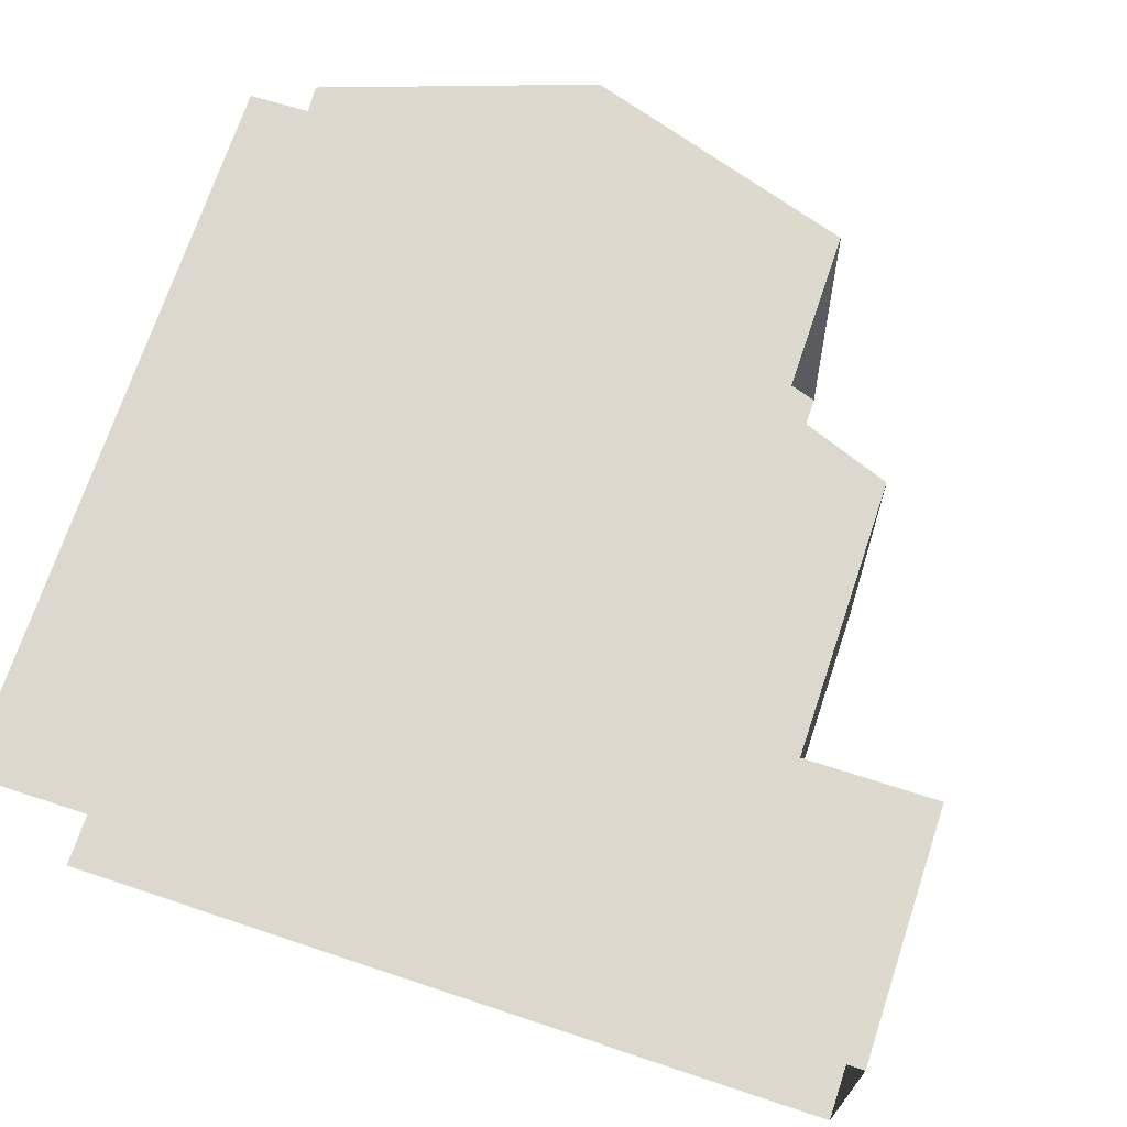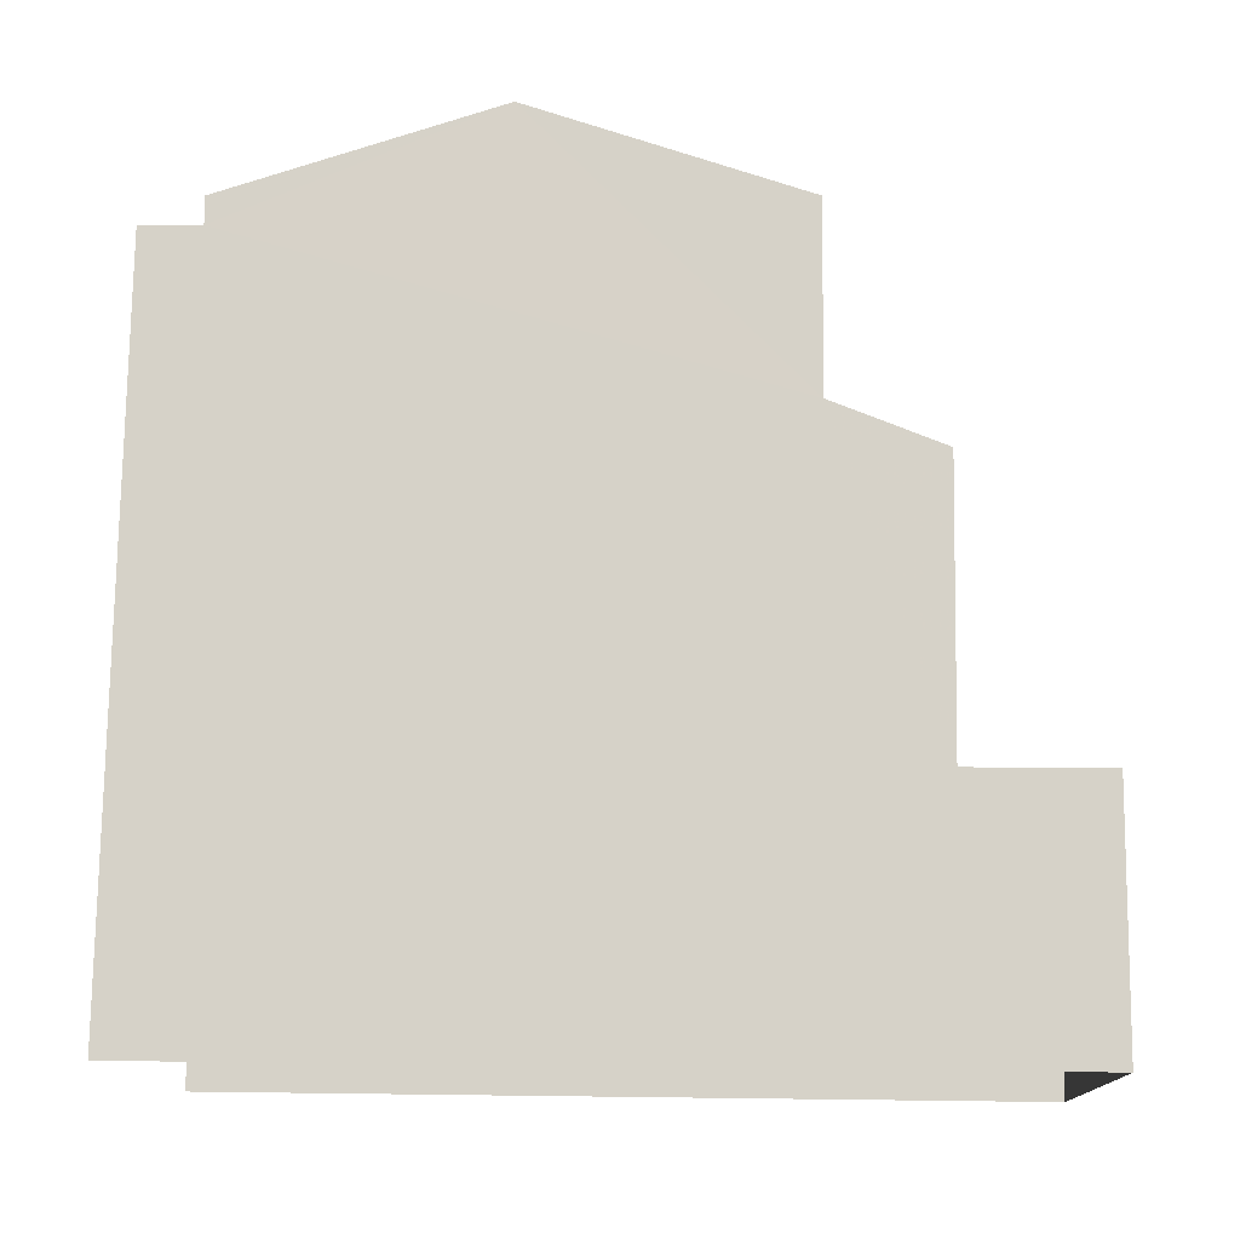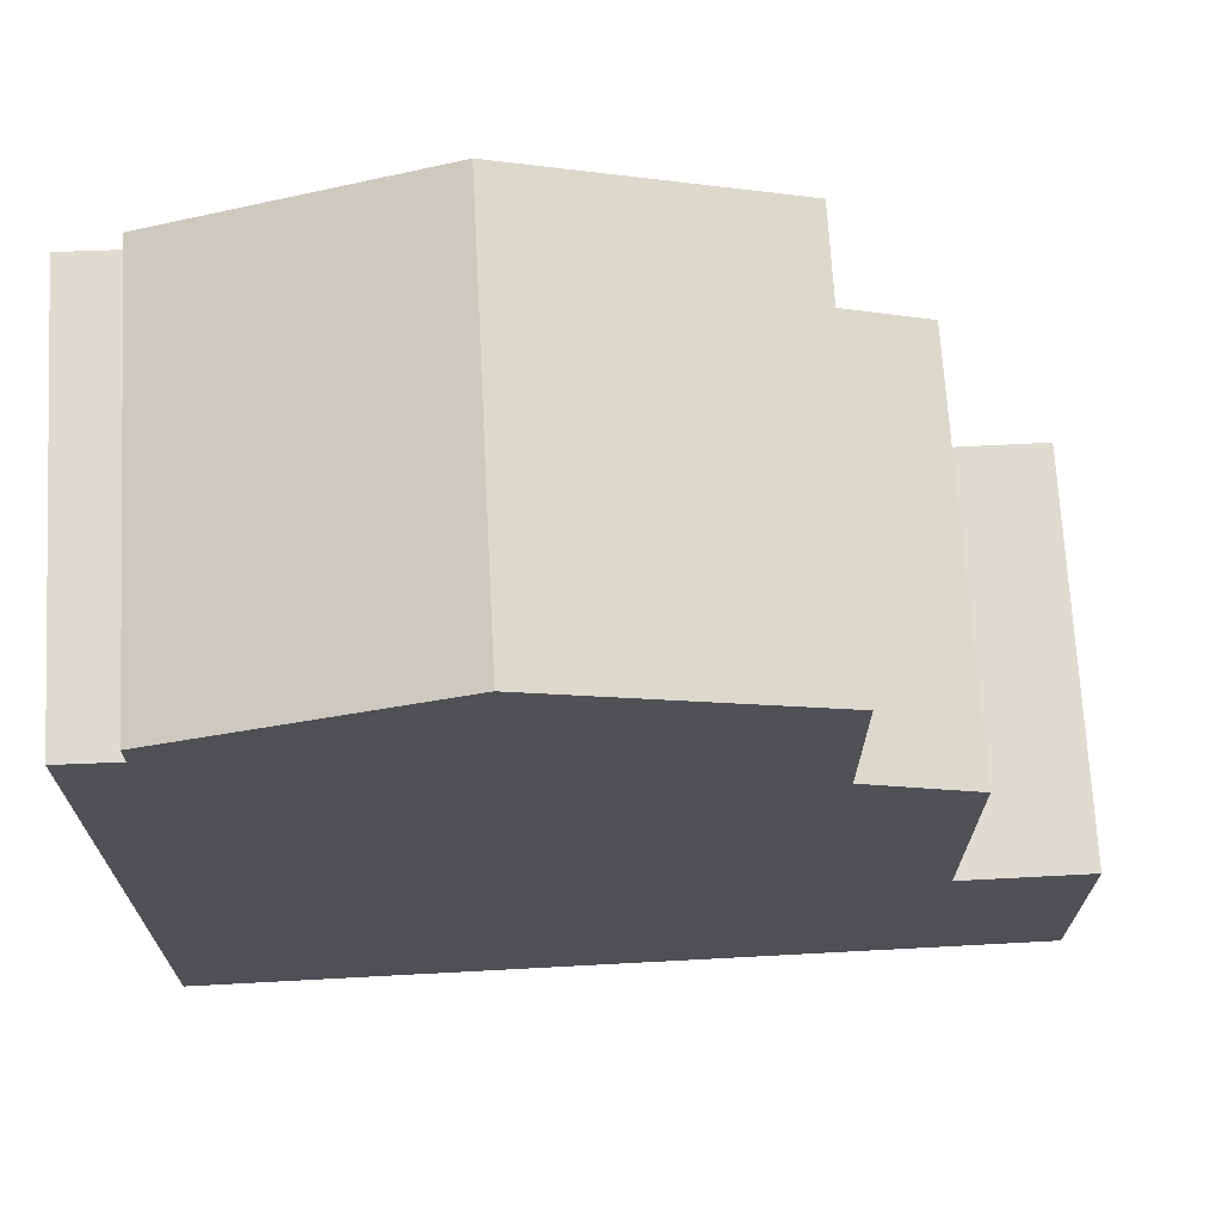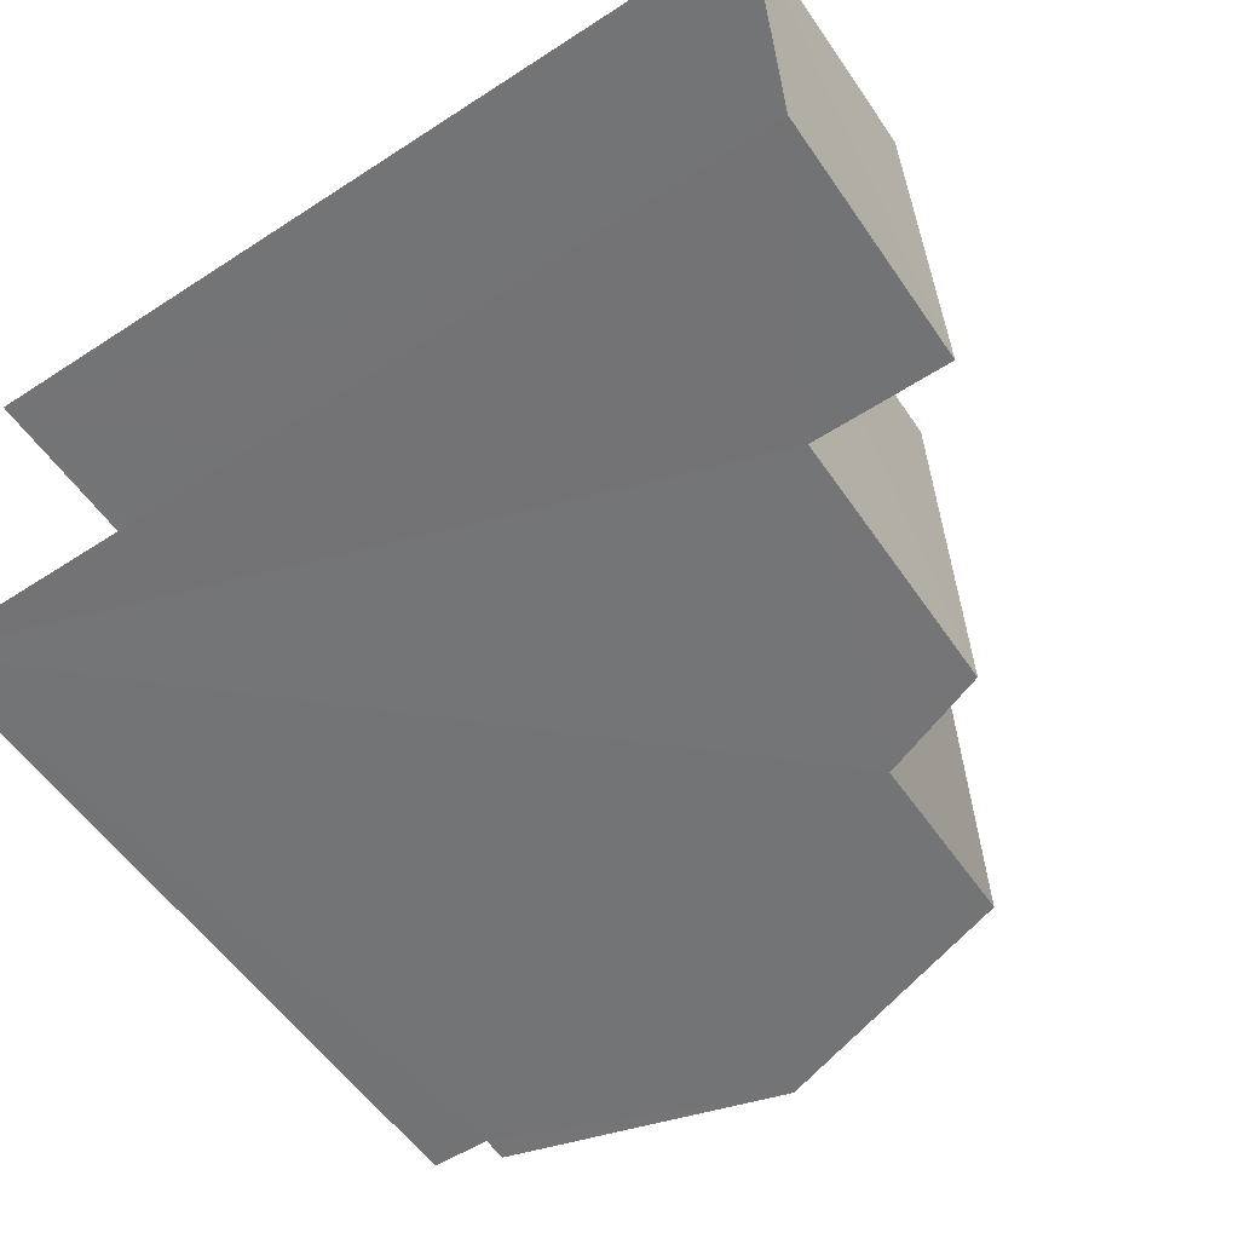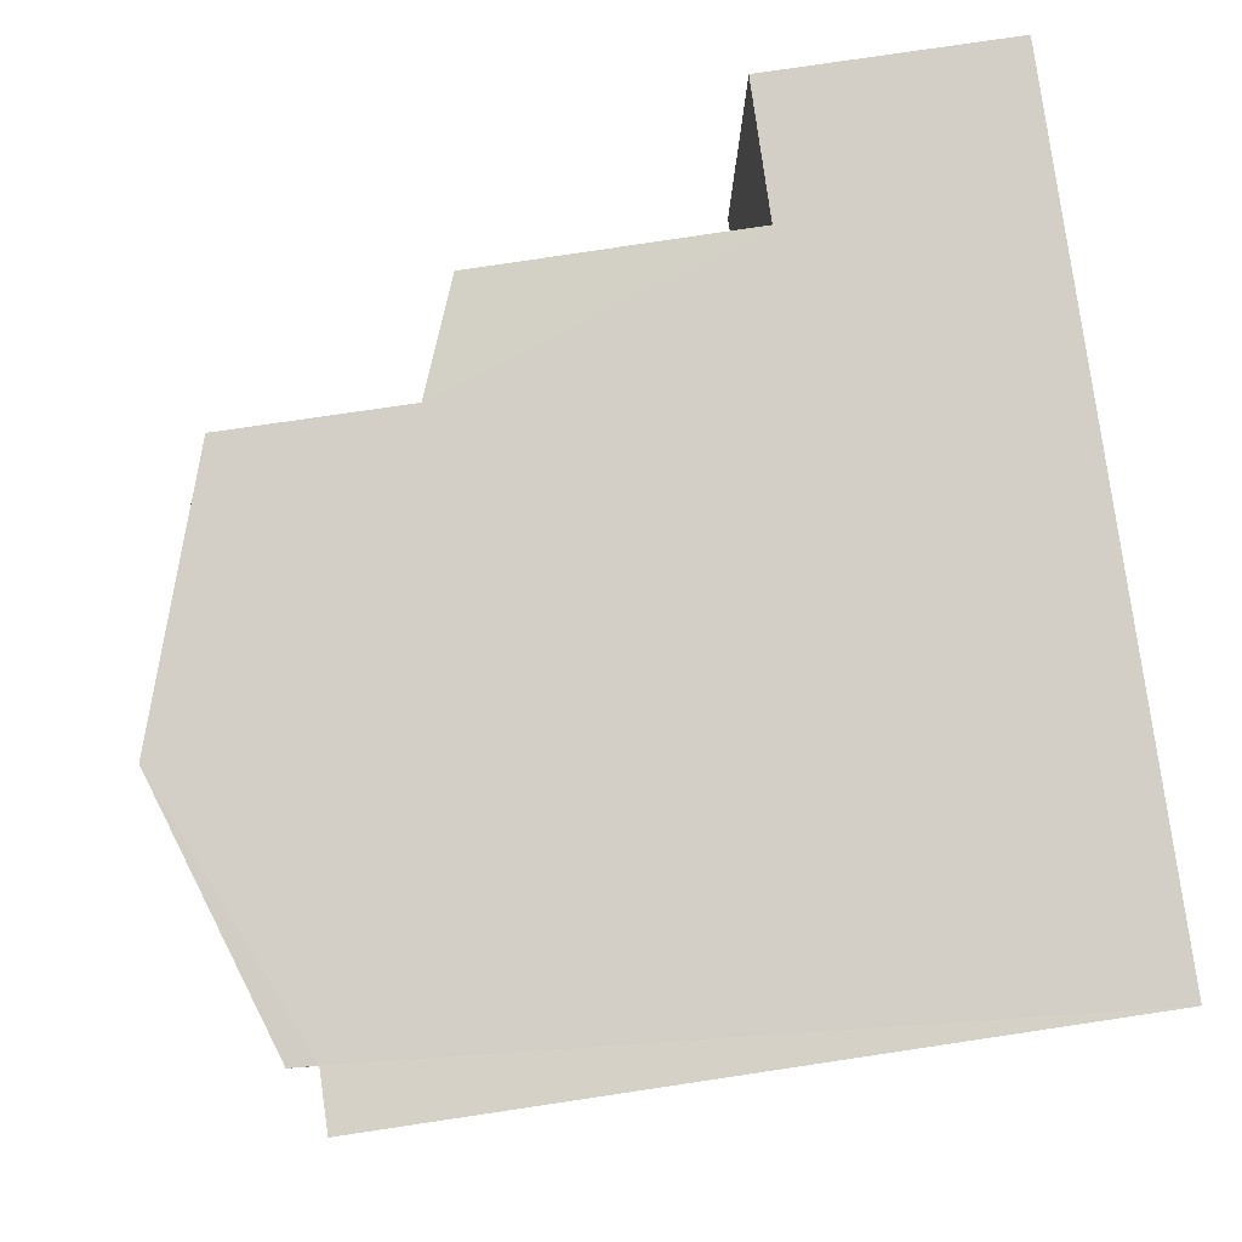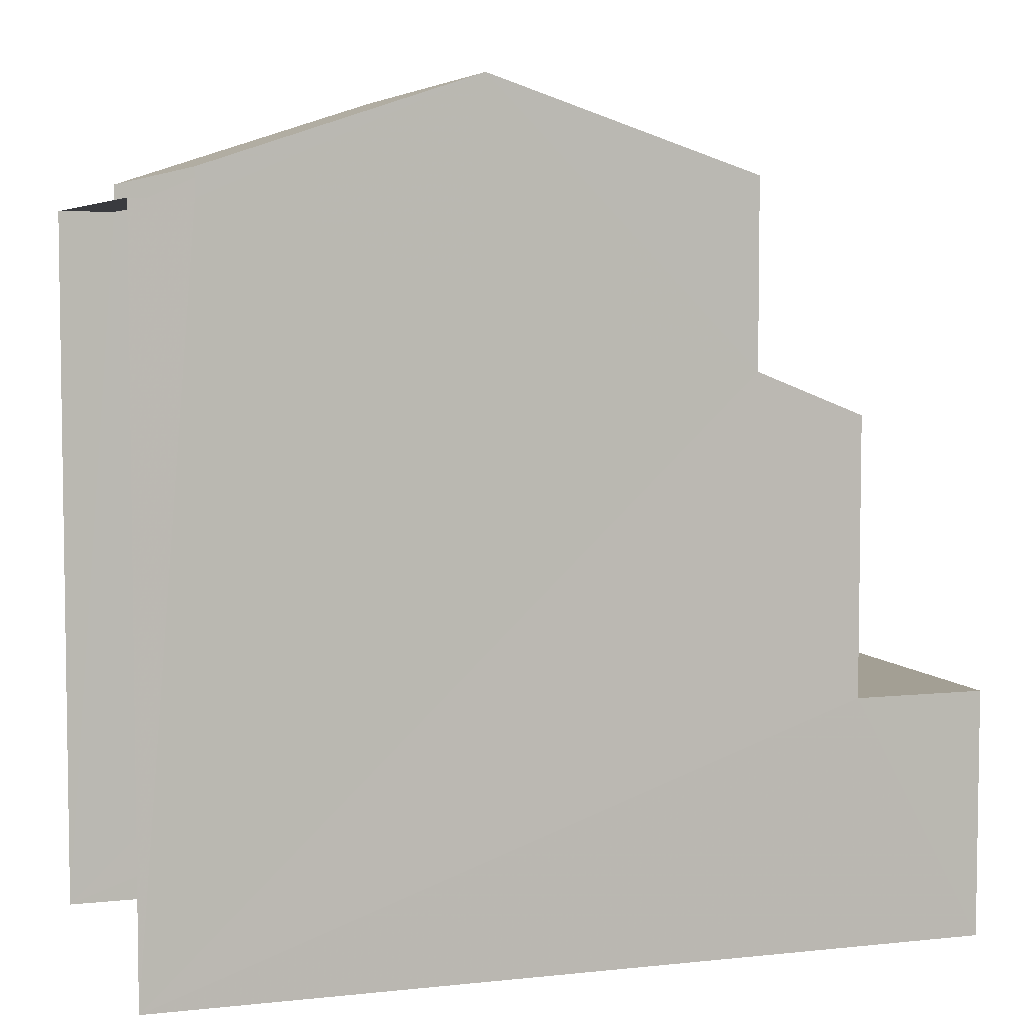
<metadata>
{"format":"obj","ext":"obj","renderer":"f3d","projection":"perspective","resolution":1024,"background":"white","views":[{"elev":72.1,"azim":-161.5,"up":"+Y"},{"elev":76.6,"azim":-179.2,"up":"+Y"},{"elev":70.0,"azim":175.0,"up":"+Z"},{"elev":-55.0,"azim":-146.3,"up":"+Y"},{"elev":79.5,"azim":81.7,"up":"+Y"},{"elev":5.3,"azim":159.5,"up":"+Z"}]}
</metadata>
<code>
v -3.736e+05 -1.051e+05 21.83
v -3.736e+05 -1.051e+05 21.83
v -3.736e+05 -1.051e+05 21.83
v -3.736e+05 -1.051e+05 21.83
v -3.736e+05 -1.051e+05 28.7
v -3.736e+05 -1.051e+05 28.18
v -3.736e+05 -1.051e+05 28.18
v -3.736e+05 -1.051e+05 28.7
v -3.736e+05 -1.051e+05 30.94
v -3.736e+05 -1.051e+05 30.94
v -3.736e+05 -1.051e+05 32.02
v -3.736e+05 -1.051e+05 32.01
v -3.736e+05 -1.051e+05 30.61
v -3.736e+05 -1.051e+05 30.61
v -3.736e+05 -1.051e+05 30.6
v -3.736e+05 -1.051e+05 30.6
v -3.736e+05 -1.051e+05 30.94
v -3.736e+05 -1.051e+05 30.94
v -3.736e+05 -1.051e+05 24.83
v -3.736e+05 -1.051e+05 24.84
v -3.736e+05 -1.051e+05 24.84
v -3.736e+05 -1.051e+05 24.84
f 1 2 3
f 1 4 2
f 14 4 1
f 15 14 1
f 8 10 9
f 8 5 10
f 16 17 18
f 13 16 18
f 5 6 7
f 5 8 6
f 9 10 11
f 12 9 11
f 13 14 15
f 16 13 15
f 11 17 12
f 11 18 17
f 19 20 21
f 22 19 21
f 19 7 6
f 19 22 7
f 21 3 2
f 21 20 3
f 11 10 5
f 18 11 13
f 2 22 21
f 14 13 4
f 5 7 22
f 4 22 2
f 11 5 13
f 4 13 5
f 4 5 22
f 15 1 16
f 12 17 16
f 9 12 8
f 19 1 3
f 19 3 20
f 6 8 19
f 16 1 8
f 12 16 8
f 8 1 19

</code>
